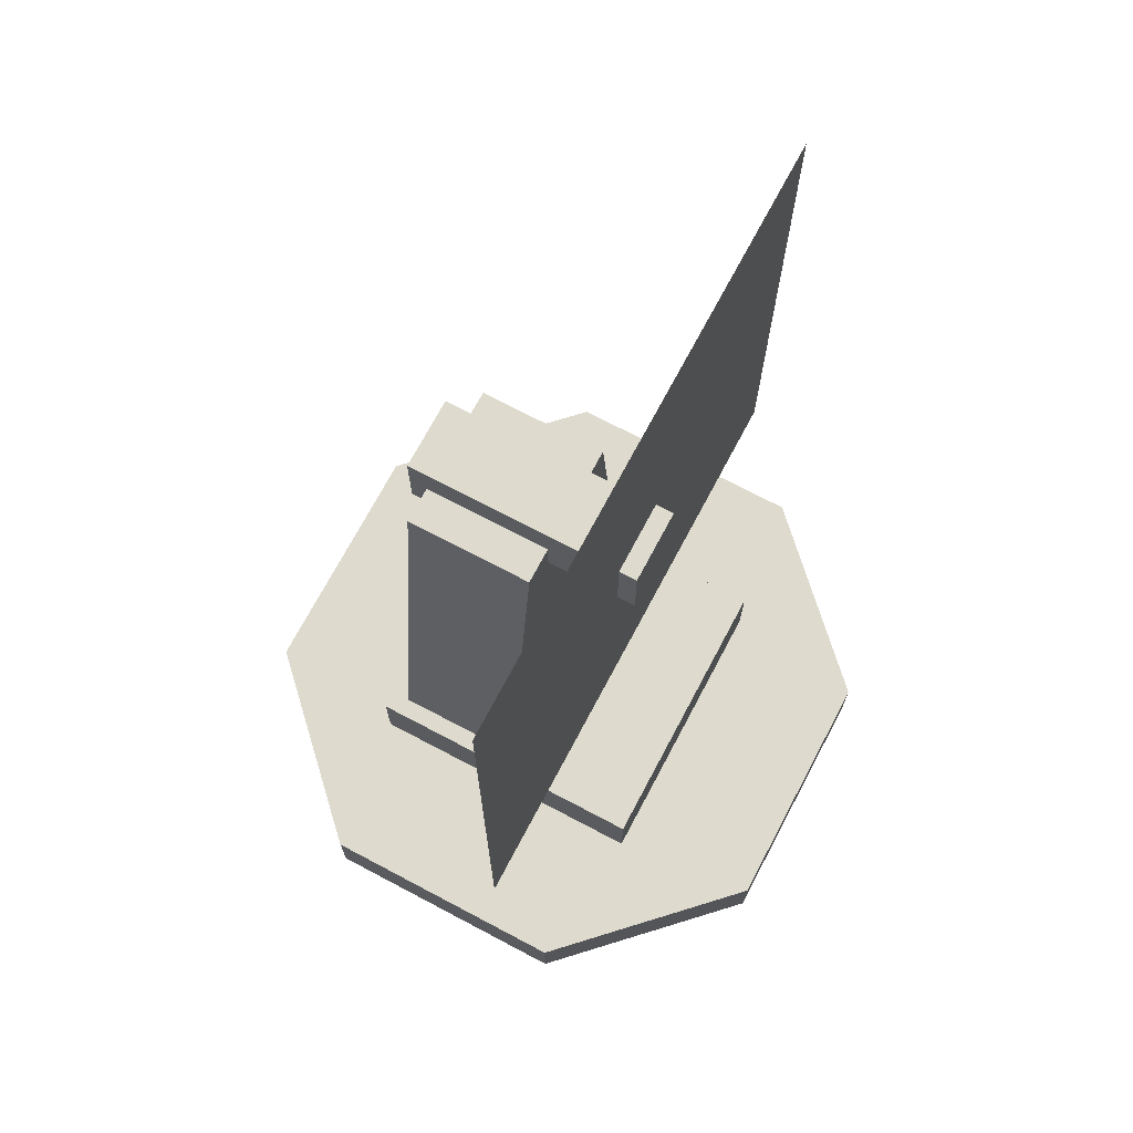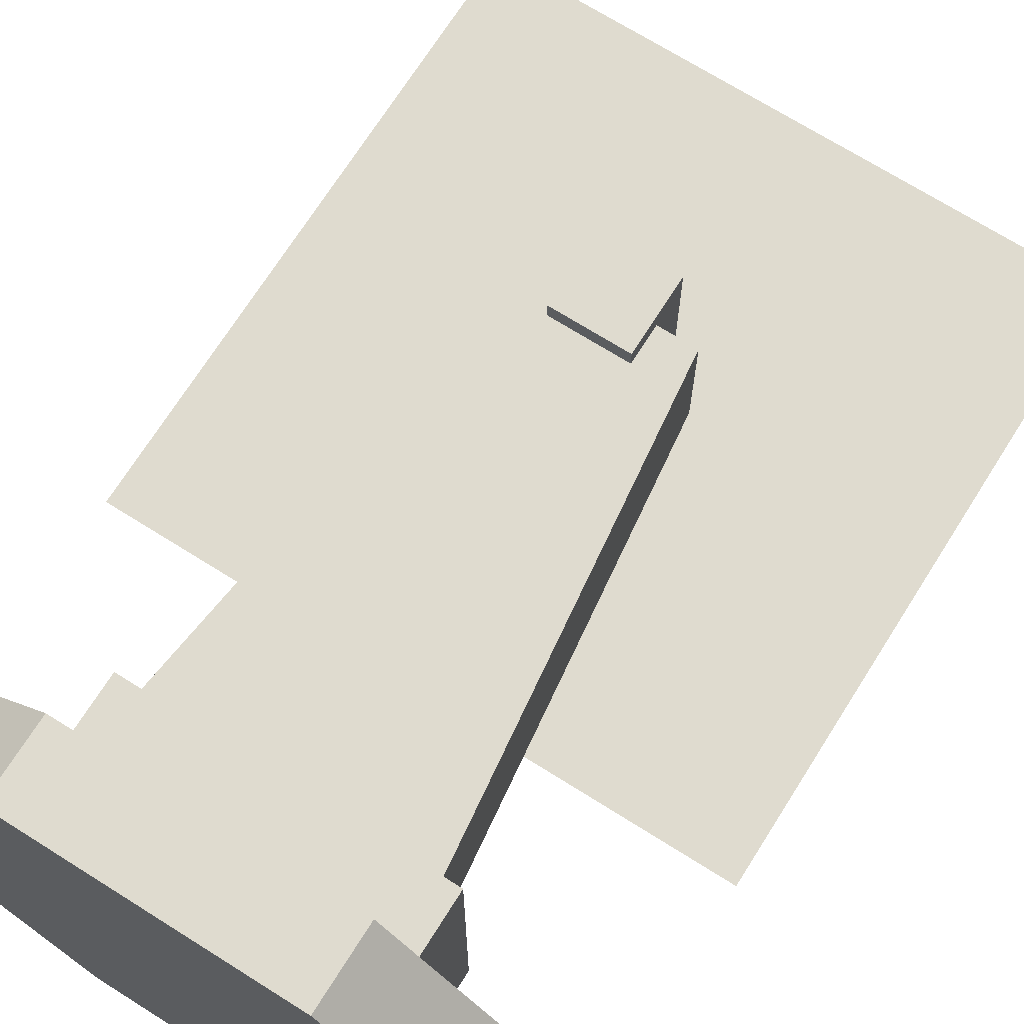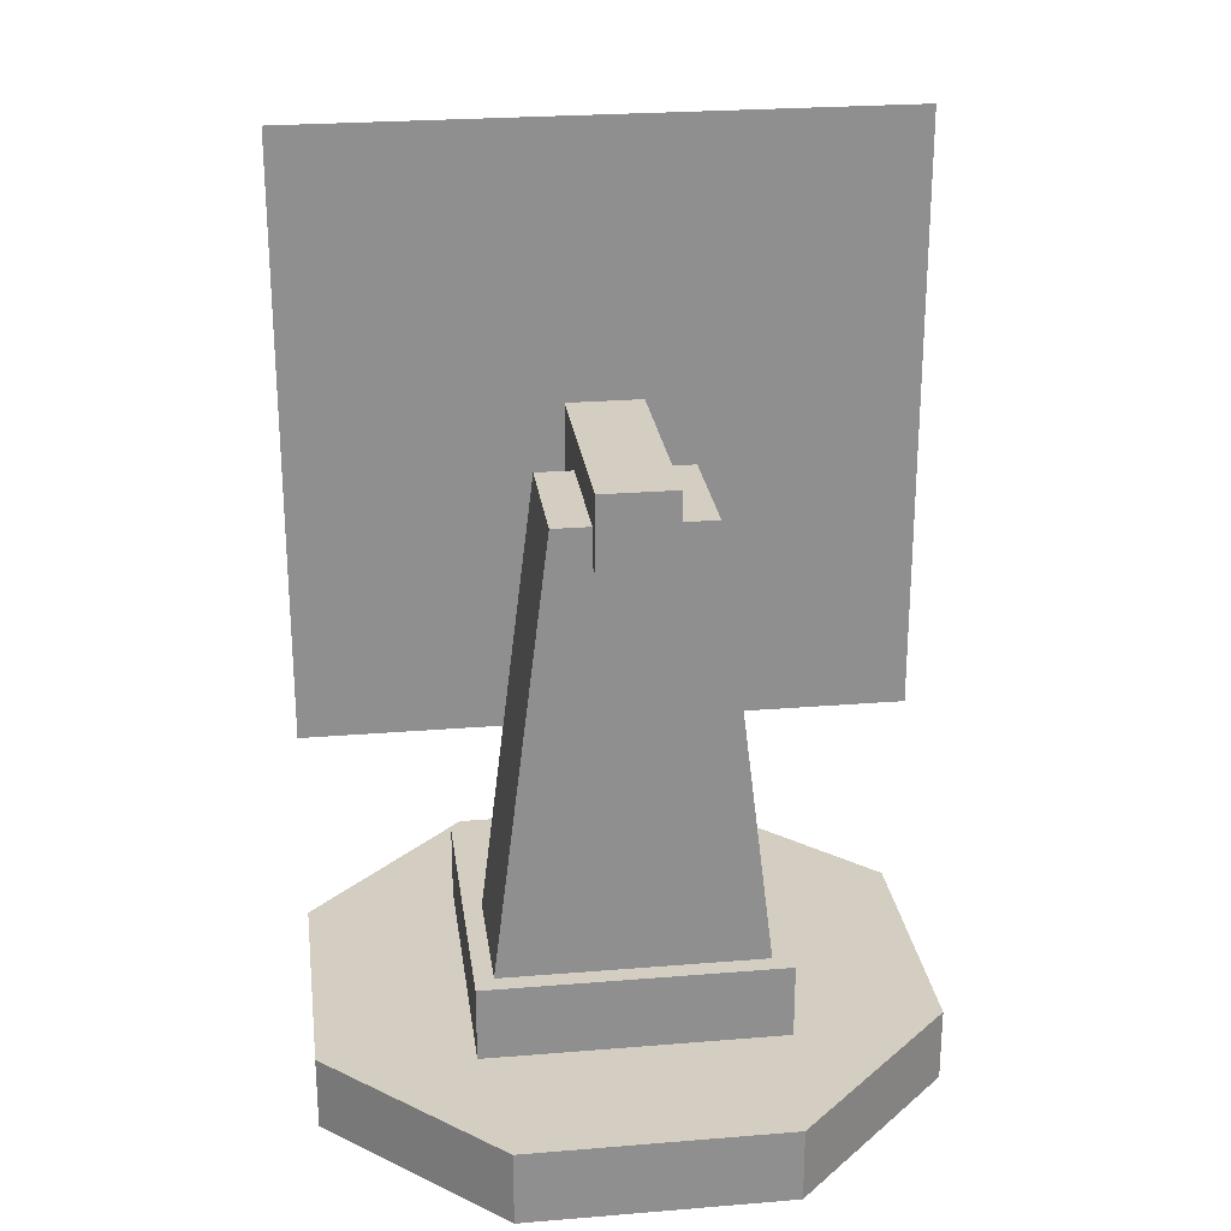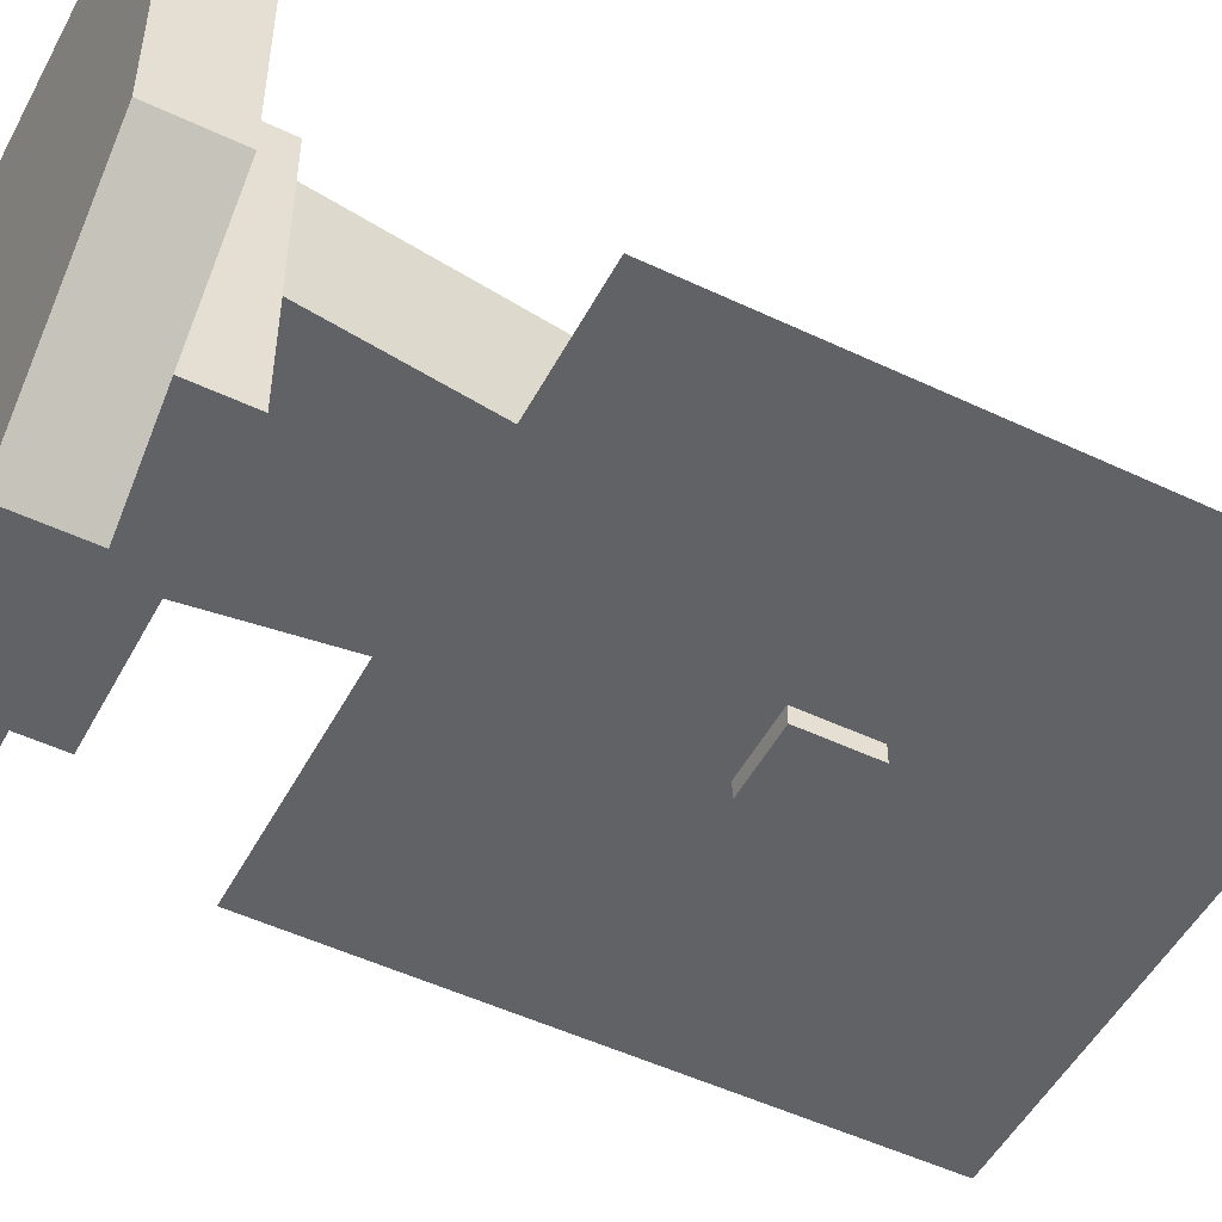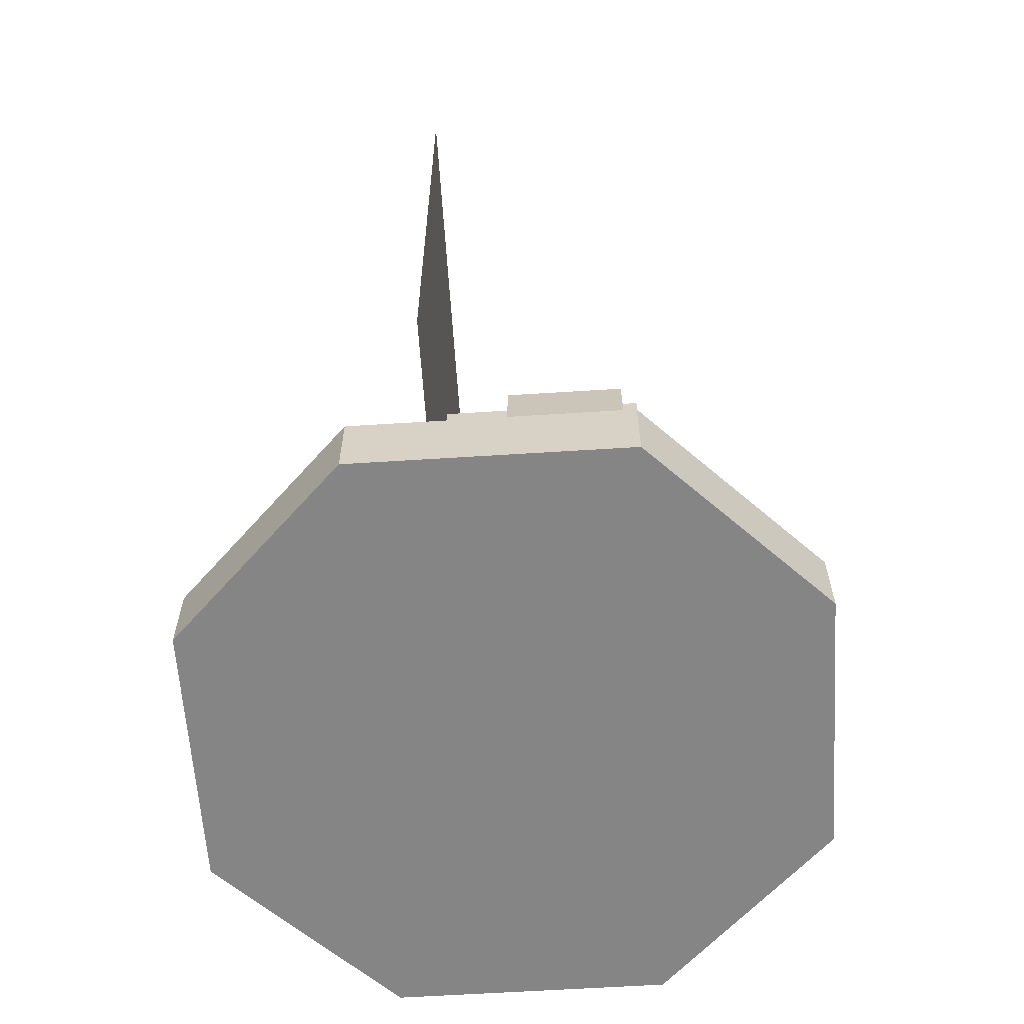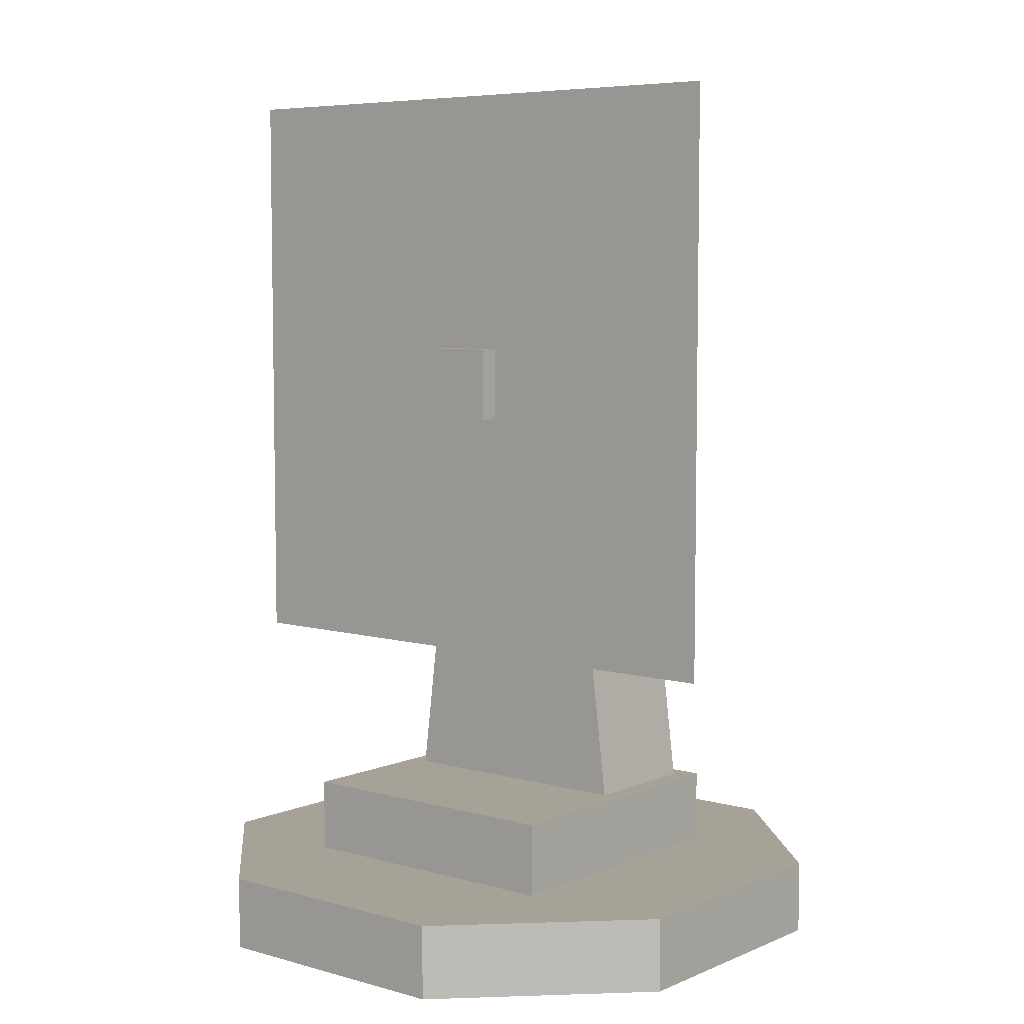
<metadata>
{"format":"obj","ext":"obj","renderer":"f3d","projection":"perspective","resolution":1024,"background":"white","views":[{"elev":71.1,"azim":117.9,"up":"+Y"},{"elev":70.4,"azim":32.2,"up":"+Z"},{"elev":25.0,"azim":-7.6,"up":"+Y"},{"elev":-50.6,"azim":62.6,"up":"+Z"},{"elev":-61.7,"azim":-86.3,"up":"+Y"},{"elev":6.4,"azim":-140.6,"up":"+Y"}]}
</metadata>
<code>
v 0 0.51 0.375
v 0 1.51 0.375
v 1 1.51 0.375
v 1 0.51 0.375
v 0.4375 0.9375 0.3438
v 0.4375 1.062 0.3438
v 0.5625 1.062 0.3438
v 0.5625 0.9375 0.3438
v 0.5625 0.9375 0.75
v 0.5625 1.062 0.75
v 0.4375 1.062 0.75
v 0.4375 0.9375 0.75
v 0.25 0.25 0.25
v 0.25 0.25 0.75
v 0.75 0.25 0.75
v 0.75 0.25 0.25
v 0.25 0.125 0.75
v 0.25 0.125 0.25
v 0.75 0.125 0.25
v 0.75 0.125 0.75
v 0.375 1 0.5
v 0.375 1 0.7188
v 0.625 1 0.7188
v 0.625 1 0.5
v 0.2812 0.25 0.5
v 0.7188 0.25 0.5
v 0.7188 0.25 0.7188
v 0.2812 0.25 0.7188
v 0 0 0.7188
v -1.192e-07 0 0.2813
v 0.5 0 0.5
v 0.2812 0 1
v 0.7188 0 1
v 1 0 0.2812
v 1 0 0.7188
v 0.2812 0 5.96e-08
v 0.7187 0 0
v 0.7187 0.125 0
v 0.2812 0.125 5.96e-08
v 0.5 0.125 0.5
v -1.192e-07 0.125 0.2813
v 0 0.125 0.7188
v 0.2812 0.125 1
v 0.7188 0.125 1
v 1 0.125 0.7188
v 1 0.125 0.2812
g cep_harbormaster_shipwheel
f 1 2 3 4
f 4 3 2 1
f 5 6 7 8
f 9 10 11 12
f 6 11 10 7
f 12 11 6 5
f 8 7 10 9
f 8 9 12 5
f 13 14 15 16
f 17 14 13 18
f 19 16 15 20
f 18 13 16 19
f 20 15 14 17
f 21 22 23 24
f 25 21 24 26
f 27 23 22 28
f 28 22 21 25
f 26 24 23 27
f 29 30 31 31
f 32 29 31 31
f 33 32 31 31
f 34 35 31 31
f 35 33 31 31
f 30 36 31 31
f 36 37 31 31
f 37 34 31 31
f 38 39 40 40
f 39 41 40 40
f 41 42 40 40
f 42 43 40 40
f 43 44 40 40
f 45 46 40 40
f 44 45 40 40
f 46 38 40 40
f 30 41 39 36
f 33 44 43 32
f 29 42 41 30
f 34 46 45 35
f 36 39 38 37
f 37 38 46 34
f 35 45 44 33
f 32 43 42 29

</code>
